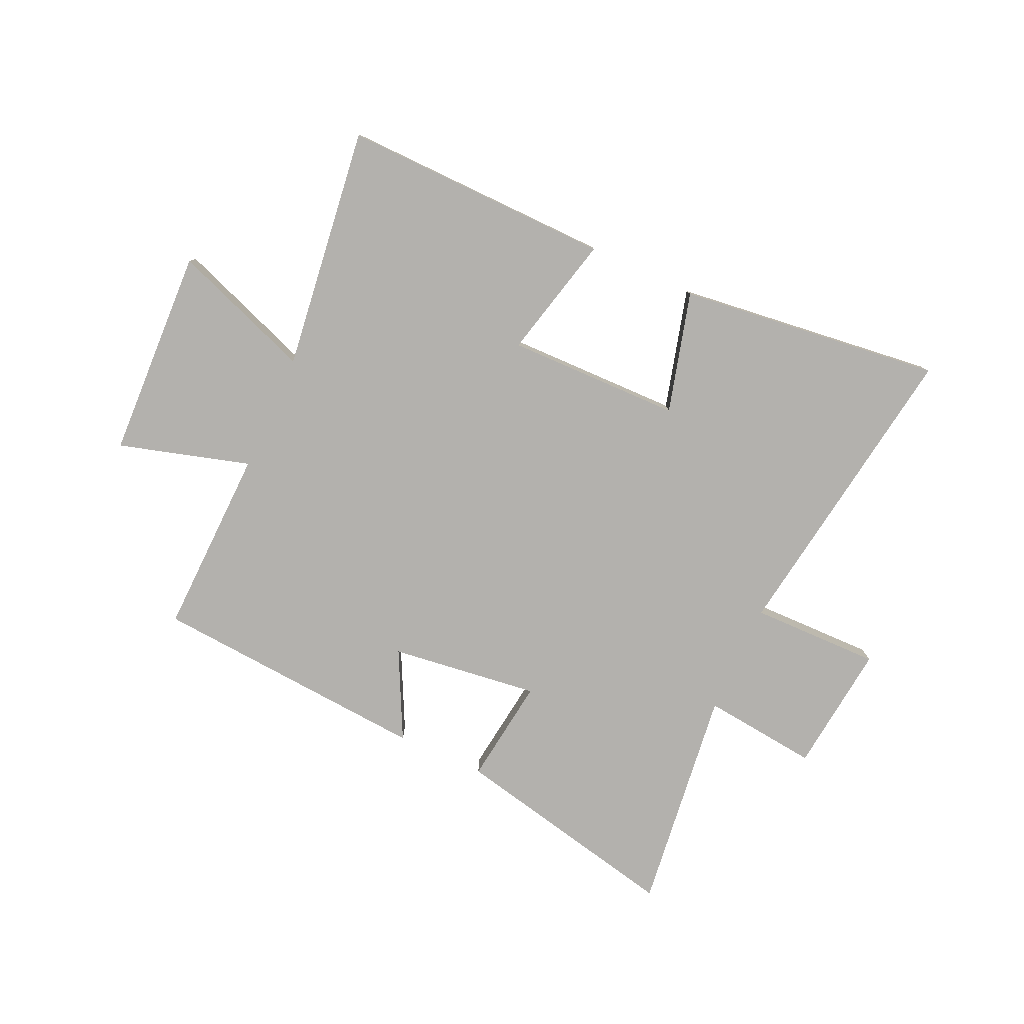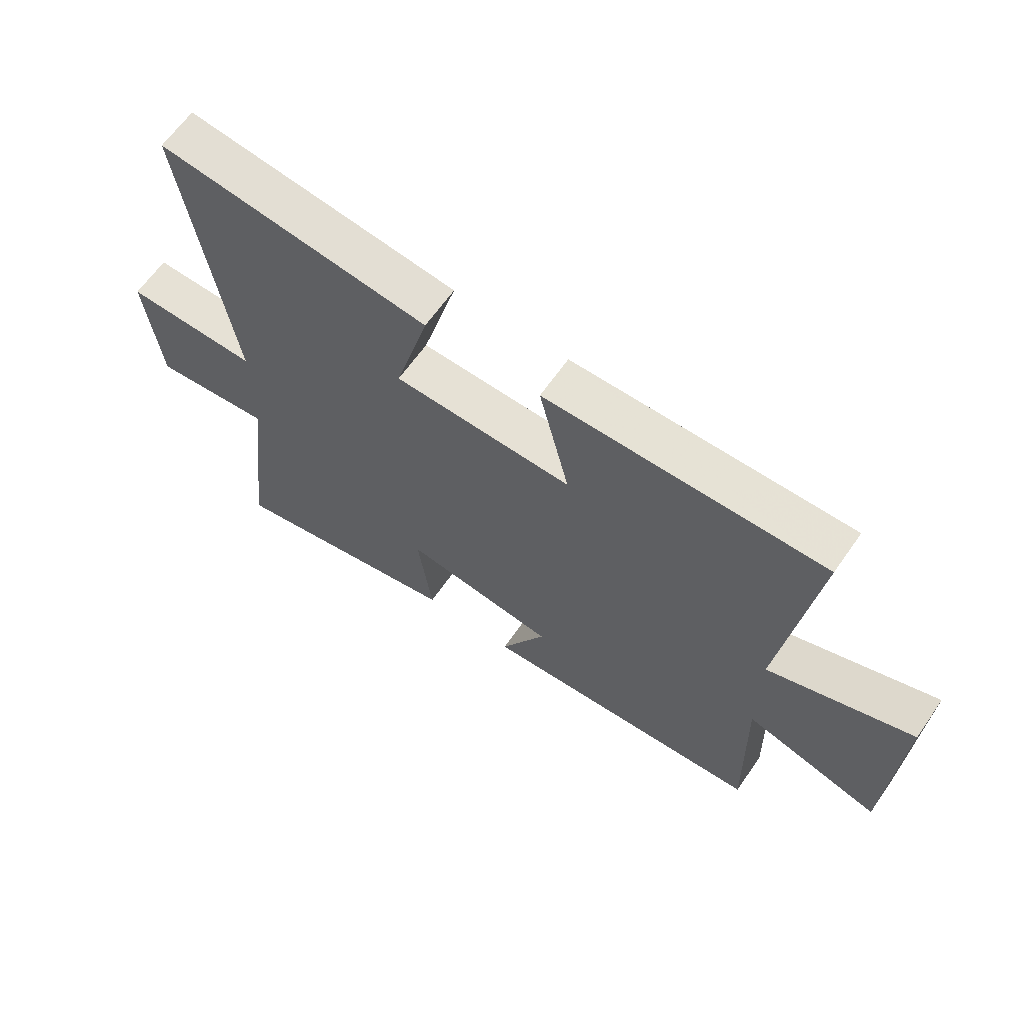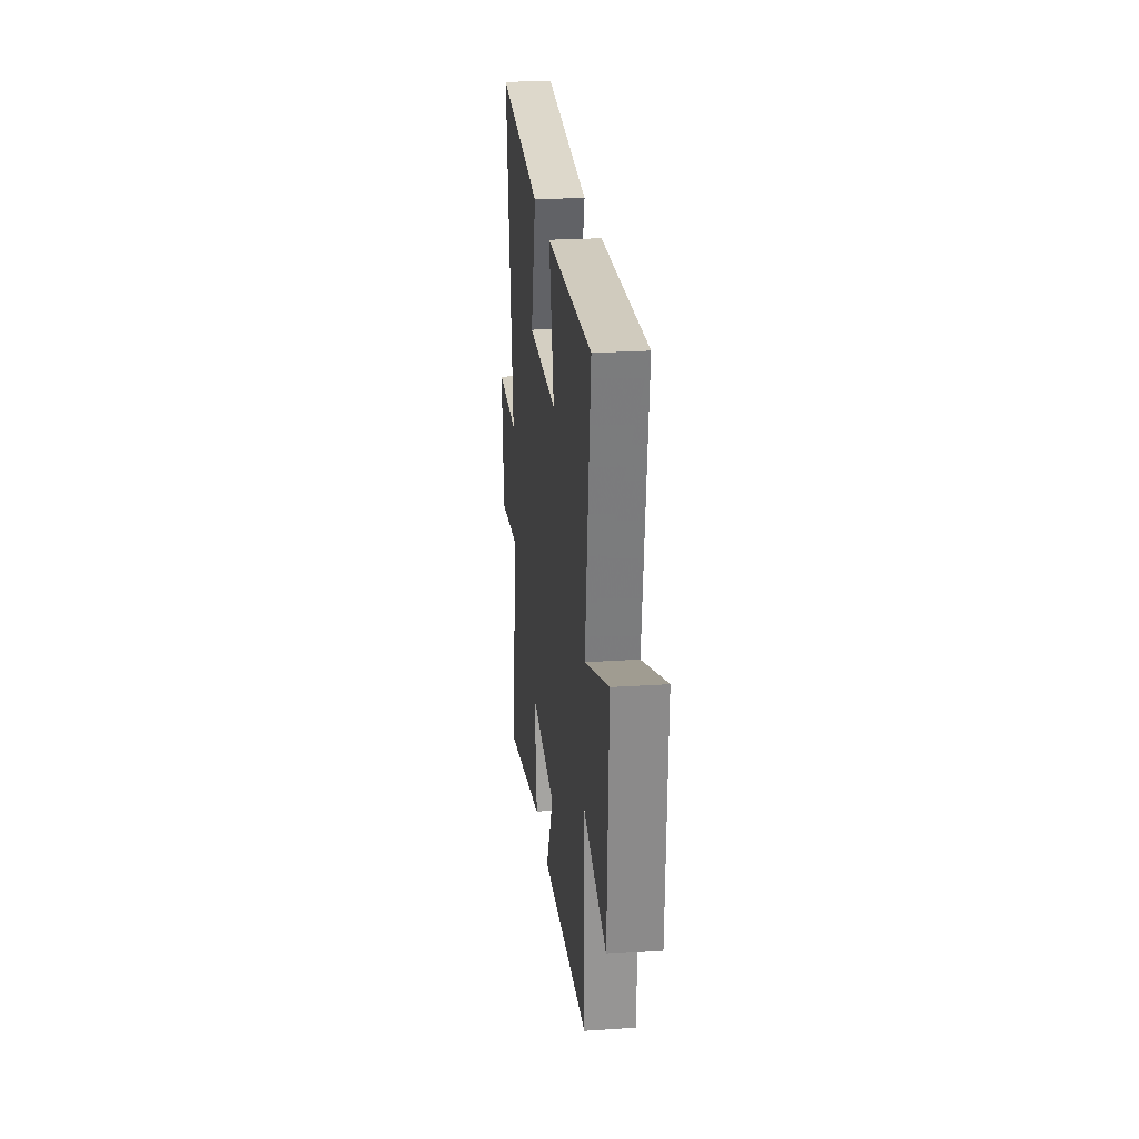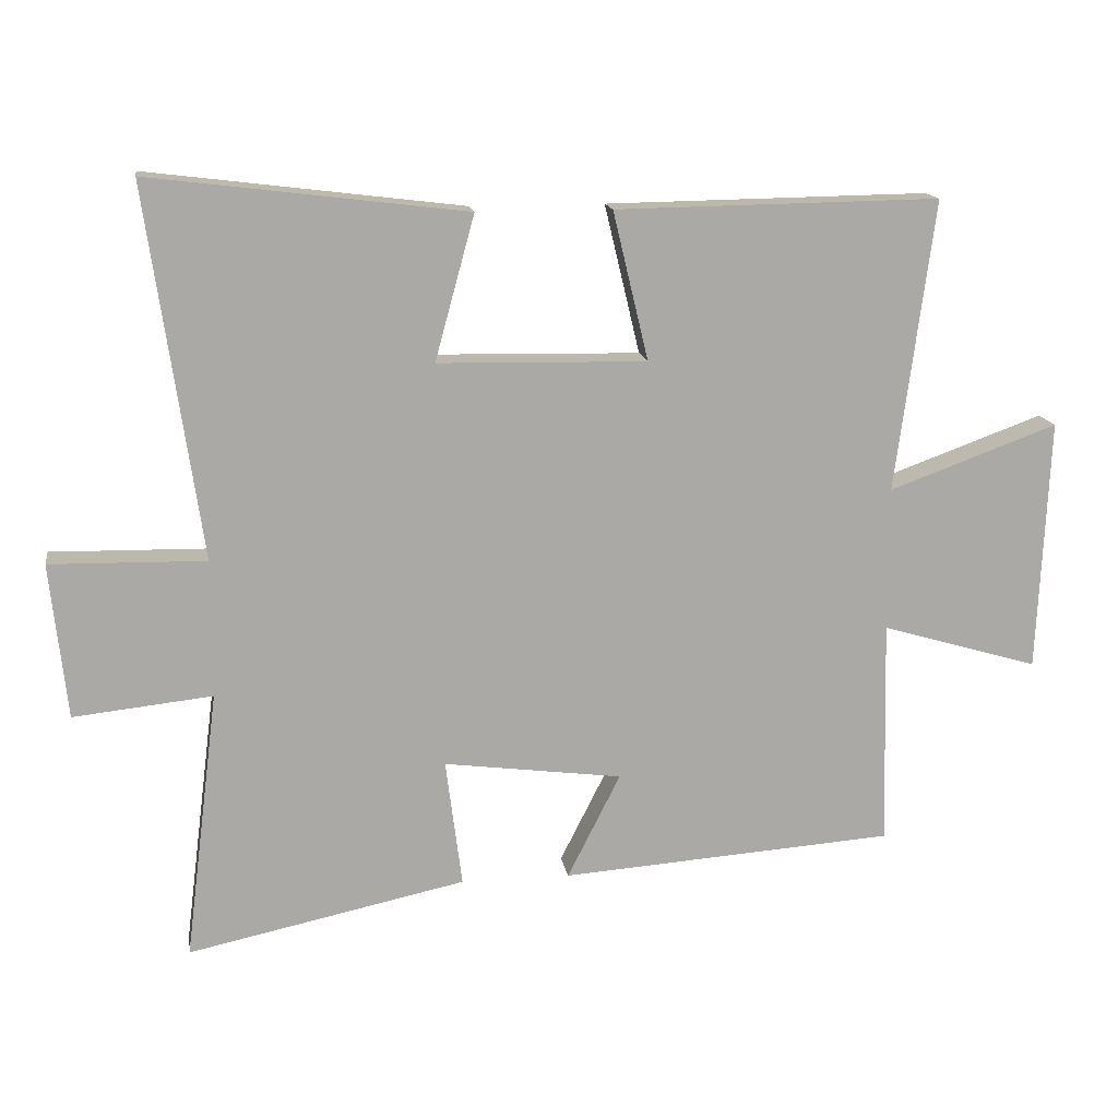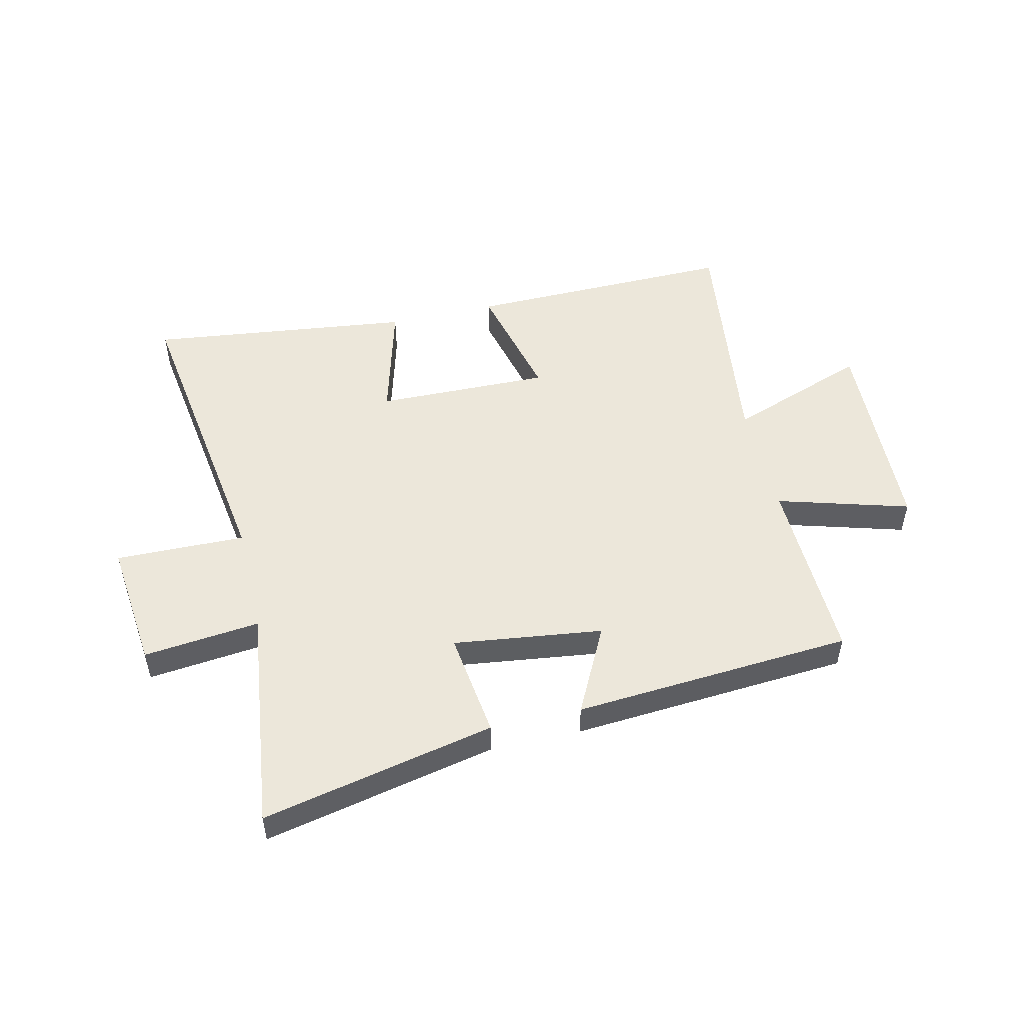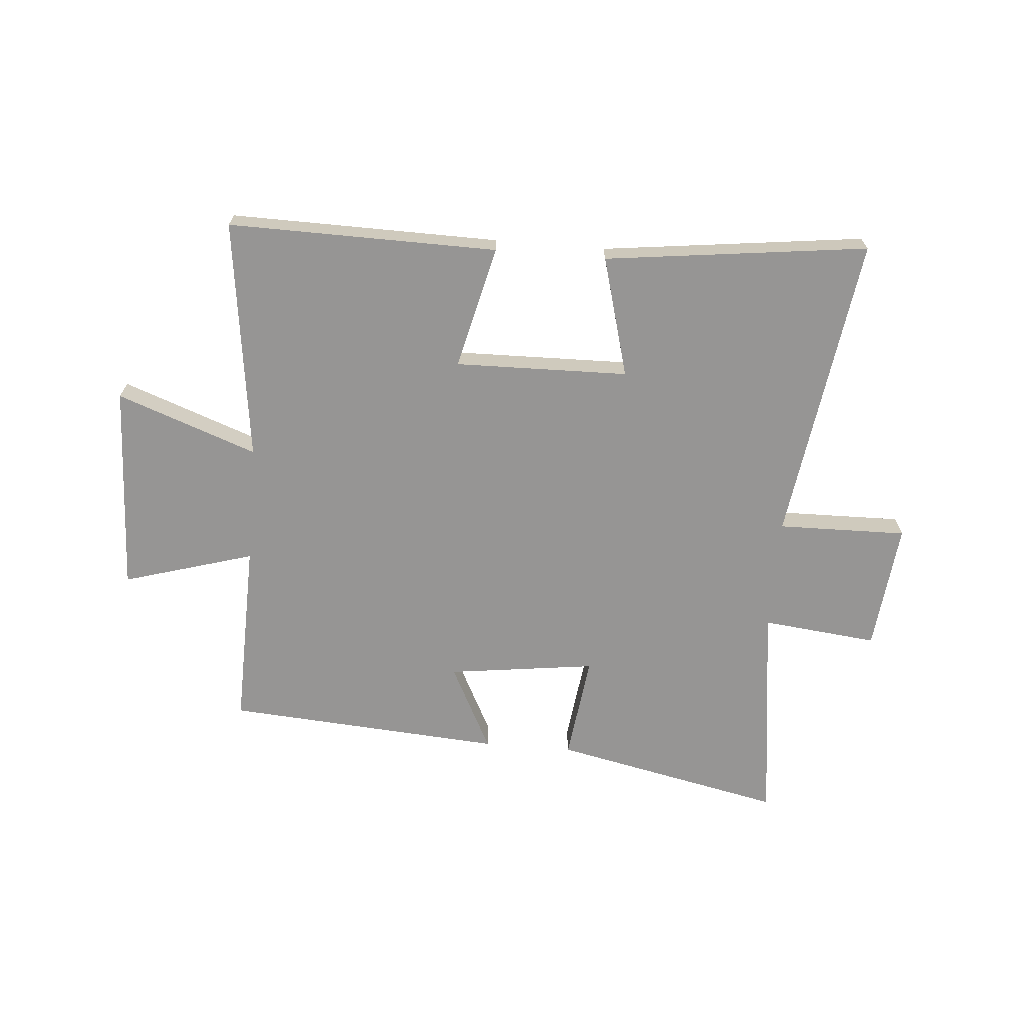
<metadata>
{"format":"obj","ext":"obj","renderer":"f3d","projection":"perspective","resolution":1024,"background":"white","views":[{"elev":-79.2,"azim":-24.7,"up":"+Y"},{"elev":64.2,"azim":-145.1,"up":"+Z"},{"elev":24.3,"azim":-96.3,"up":"+Z"},{"elev":14.9,"azim":171.3,"up":"+Z"},{"elev":50.8,"azim":166.8,"up":"+Y"},{"elev":-67.6,"azim":-4.7,"up":"+Y"}]}
</metadata>
<code>
v -0.508 0.07 -0.465
v -0.5 0.07 -0.132
v -0.731 0.07 -0.2
v -0.747 0.07 0.17
v -0.5 0.07 0.08
v -0.556 0.07 0.507
v -0.081 0.07 0.5
v -0.133 0.07 0.282
v 0.173 0.07 0.288
v 0.115 0.07 0.5
v 0.579 0.07 0.557
v 0.5 0.07 0.012
v 0.728 0.07 0.016
v 0.704 0.07 -0.212
v 0.5 0.07 -0.19
v 0.55 0.07 -0.587
v 0.142 0.07 -0.5
v 0.166 0.07 -0.312
v -0.096 0.07 -0.346
v -0.018 0.07 -0.5
v -0.508 0 -0.465
v -0.5 0 -0.132
v -0.731 0 -0.2
v -0.747 0 0.17
v -0.5 0 0.08
v -0.556 0 0.507
v -0.081 0 0.5
v -0.133 0 0.282
v 0.173 0 0.288
v 0.115 0 0.5
v 0.579 0 0.557
v 0.5 0 0.012
v 0.728 0 0.016
v 0.704 0 -0.212
v 0.5 0 -0.19
v 0.55 0 -0.587
v 0.142 0 -0.5
v 0.166 0 -0.312
v -0.096 0 -0.346
v -0.018 0 -0.5
f 19 20 1 2
f 18 19 2
f 15 16 17 18
f 15 18 2
f 12 13 14 15
f 12 15 2
f 9 10 11 12
f 8 9 12 2
f 5 6 7 8
f 5 8 2 3
f 3 4 5
f 22 21 40 39
f 22 39 38
f 38 37 36 35
f 22 38 35
f 35 34 33 32
f 22 35 32
f 32 31 30 29
f 22 32 29 28
f 28 27 26 25
f 23 22 28 25
f 25 24 23
f 1 21 22 2
f 2 22 23 3
f 3 23 24 4
f 4 24 25 5
f 5 25 26 6
f 6 26 27 7
f 7 27 28 8
f 8 28 29 9
f 9 29 30 10
f 10 30 31 11
f 11 31 32 12
f 12 32 33 13
f 13 33 34 14
f 14 34 35 15
f 15 35 36 16
f 16 36 37 17
f 17 37 38 18
f 18 38 39 19
f 19 39 40 20
f 20 40 21 1

</code>
